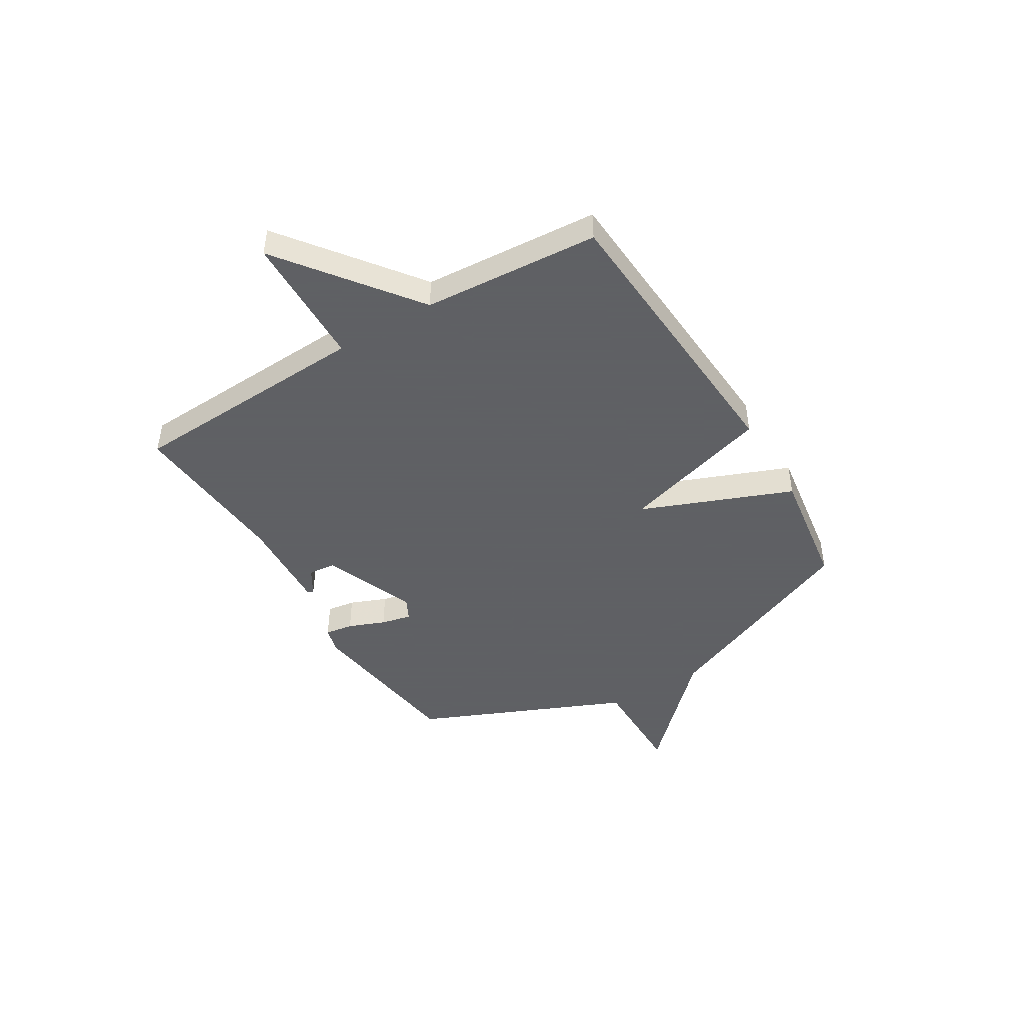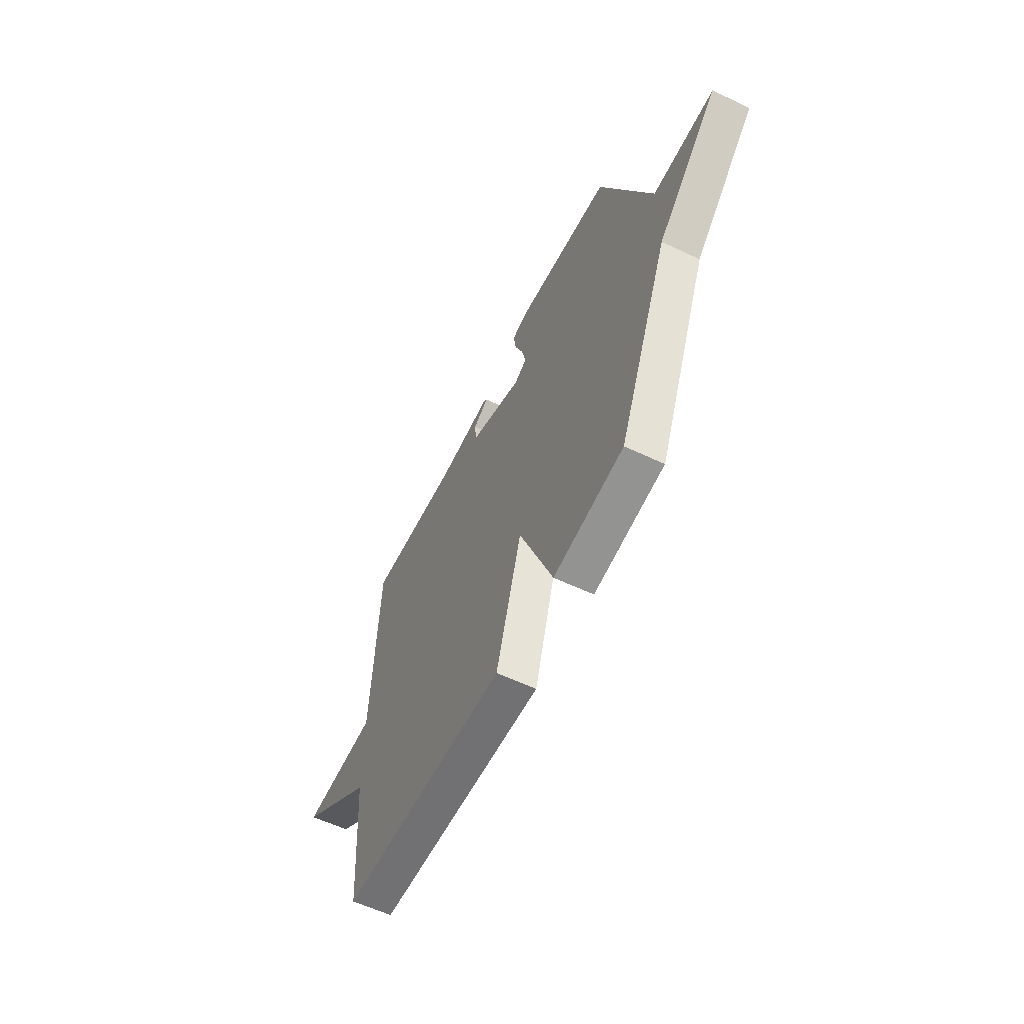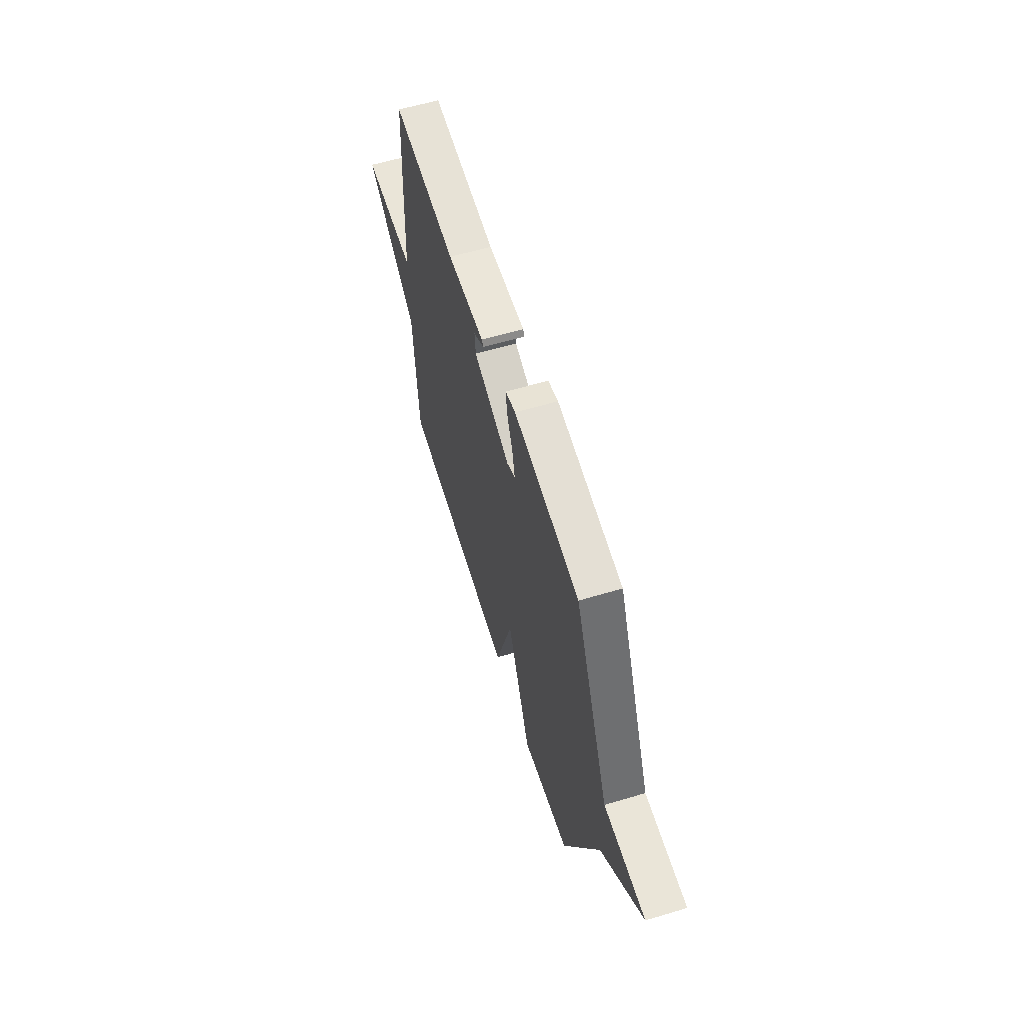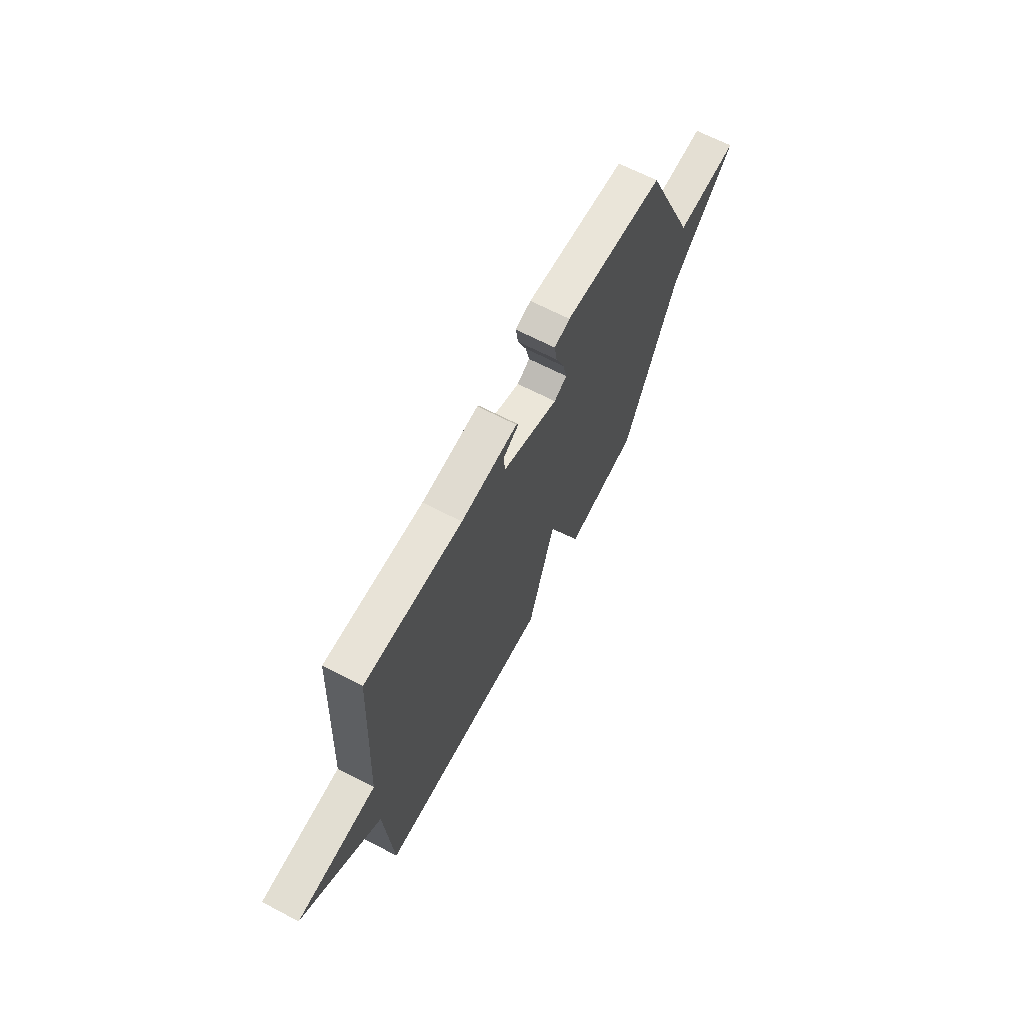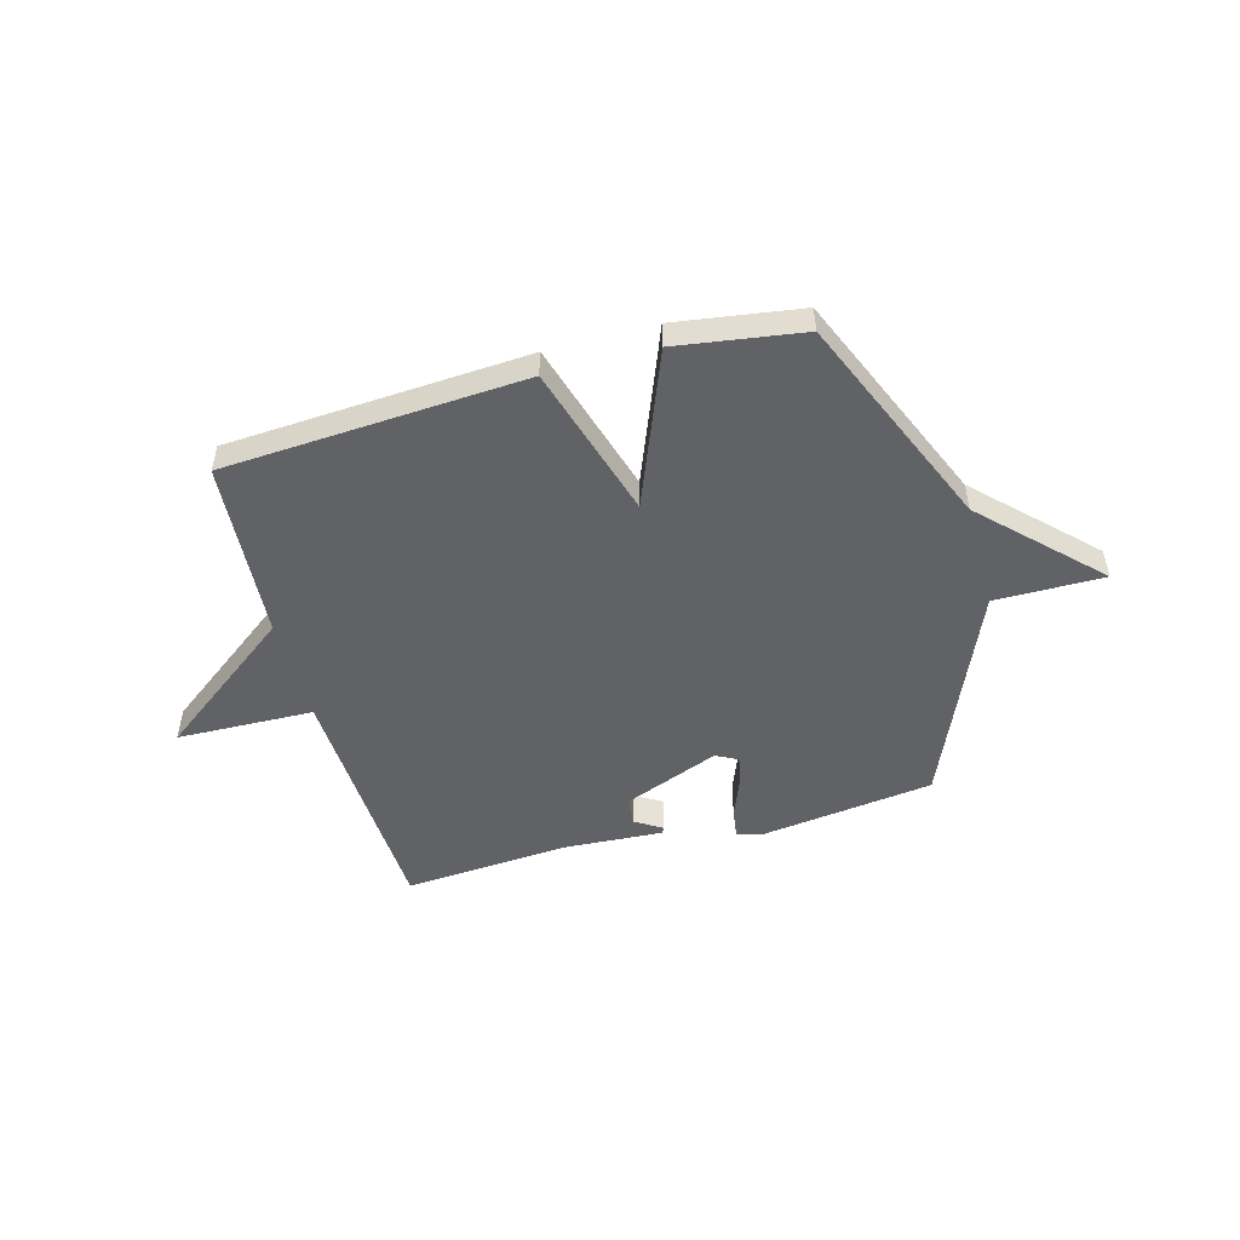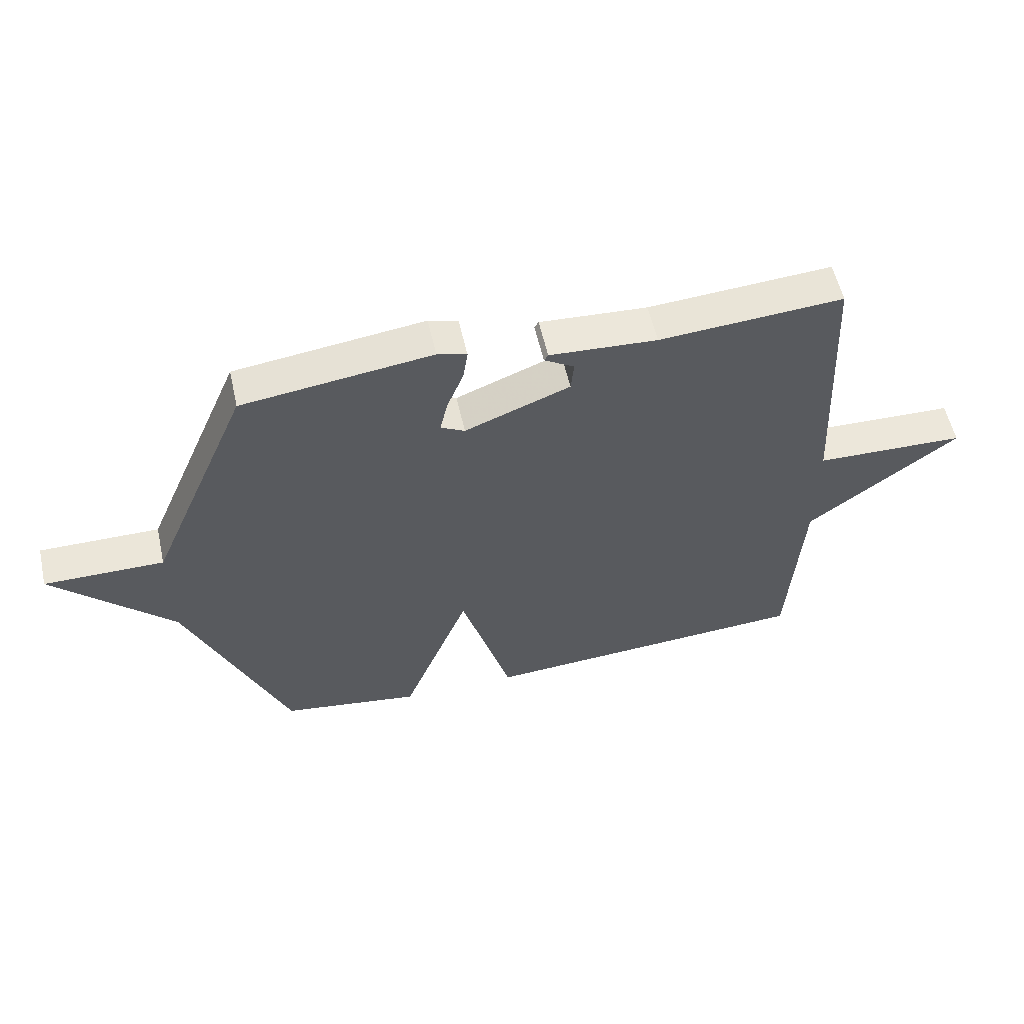
<metadata>
{"format":"obj","ext":"obj","renderer":"f3d","projection":"perspective","resolution":1024,"background":"white","views":[{"elev":-45.3,"azim":121.2,"up":"+Y"},{"elev":-58.7,"azim":-116.1,"up":"+Z"},{"elev":59.8,"azim":-107.1,"up":"+Z"},{"elev":66.3,"azim":117.6,"up":"+Z"},{"elev":-50.6,"azim":-164.7,"up":"+Y"},{"elev":56.1,"azim":-12.6,"up":"+Z"}]}
</metadata>
<code>
v -0.5 0.07 0.5
v -0.178 0.07 0.542
v -0.128 0.07 0.528
v -0.136 0.07 0.474
v -0.164 0.07 0.404
v -0.177 0.07 0.346
v -0.136 0.07 0.325
v 0.043 0.07 0.395
v 0.048 0.07 0.447
v -0.003 0.07 0.478
v 0.004 0.07 0.489
v 0.187 0.07 0.478
v 0.5 0.07 0.5
v 0.523 0.07 0.036
v 0.779 0.07 0.029
v 0.523 0.07 -0.164
v 0.5 0.07 -0.5
v -0.064 0.07 -0.535
v -0.15 0.07 -0.247
v -0.264 0.07 -0.535
v -0.5 0.07 -0.5
v -0.671 0.07 -0.099
v -0.875 0.07 0.102
v -0.671 0.07 0.101
v -0.5 0 0.5
v -0.178 0 0.542
v -0.128 0 0.528
v -0.136 0 0.474
v -0.164 0 0.404
v -0.177 0 0.346
v -0.136 0 0.325
v 0.043 0 0.395
v 0.048 0 0.447
v -0.003 0 0.478
v 0.004 0 0.489
v 0.187 0 0.478
v 0.5 0 0.5
v 0.523 0 0.036
v 0.779 0 0.029
v 0.523 0 -0.164
v 0.5 0 -0.5
v -0.064 0 -0.535
v -0.15 0 -0.247
v -0.264 0 -0.535
v -0.5 0 -0.5
v -0.671 0 -0.099
v -0.875 0 0.102
v -0.671 0 0.101
f 22 23 24
f 22 24 1
f 21 22 1
f 20 21 1
f 19 20 1
f 16 17 18 19
f 14 15 16 19
f 12 13 14 19
f 9 10 11 12
f 8 9 12
f 8 12 19
f 7 8 19
f 6 7 19 1
f 3 4 5
f 2 3 5
f 1 2 5
f 1 5 6
f 48 47 46
f 25 48 46
f 25 46 45
f 25 45 44
f 25 44 43
f 43 42 41 40
f 43 40 39 38
f 43 38 37 36
f 36 35 34 33
f 36 33 32
f 43 36 32
f 43 32 31
f 25 43 31 30
f 29 28 27
f 29 27 26
f 29 26 25
f 30 29 25
f 1 25 26 2
f 2 26 27 3
f 3 27 28 4
f 4 28 29 5
f 5 29 30 6
f 6 30 31 7
f 7 31 32 8
f 8 32 33 9
f 9 33 34 10
f 10 34 35 11
f 11 35 36 12
f 12 36 37 13
f 13 37 38 14
f 14 38 39 15
f 15 39 40 16
f 16 40 41 17
f 17 41 42 18
f 18 42 43 19
f 19 43 44 20
f 20 44 45 21
f 21 45 46 22
f 22 46 47 23
f 23 47 48 24
f 24 48 25 1

</code>
